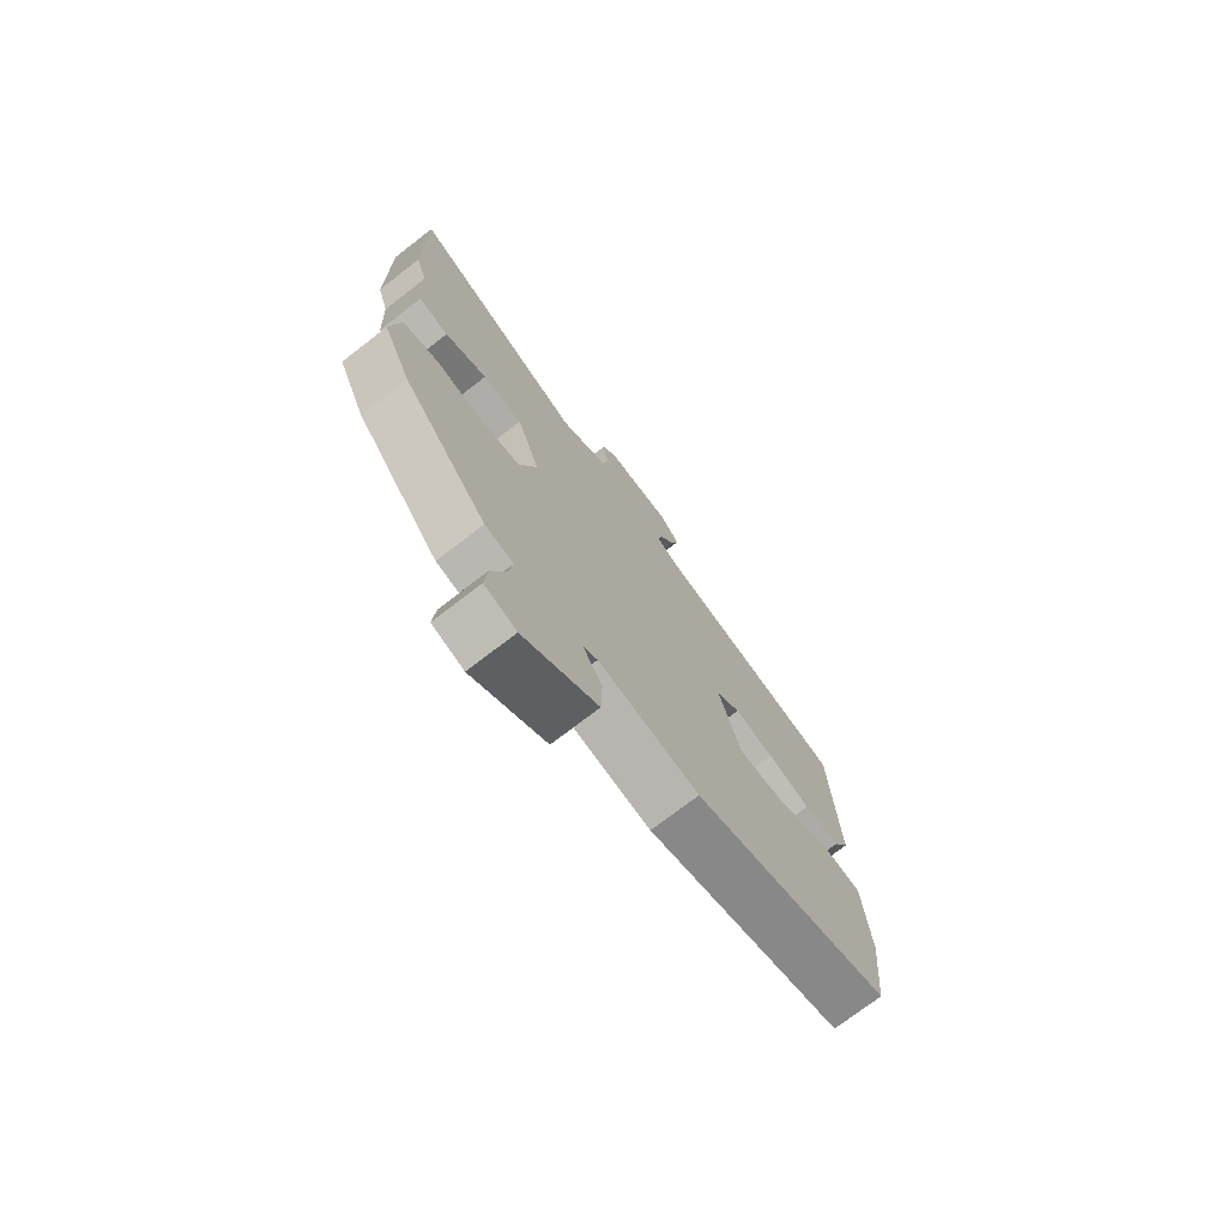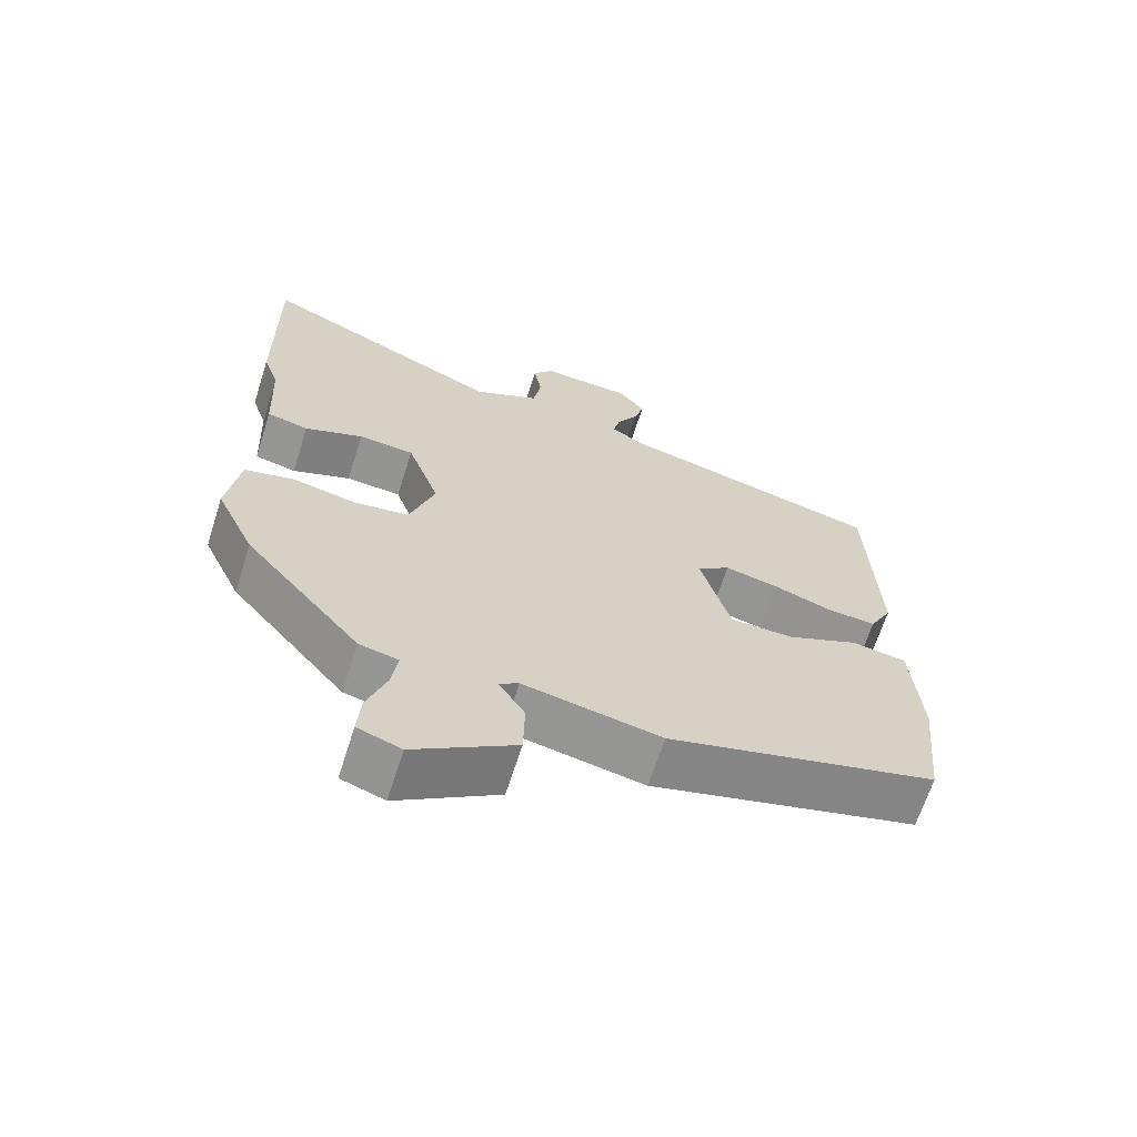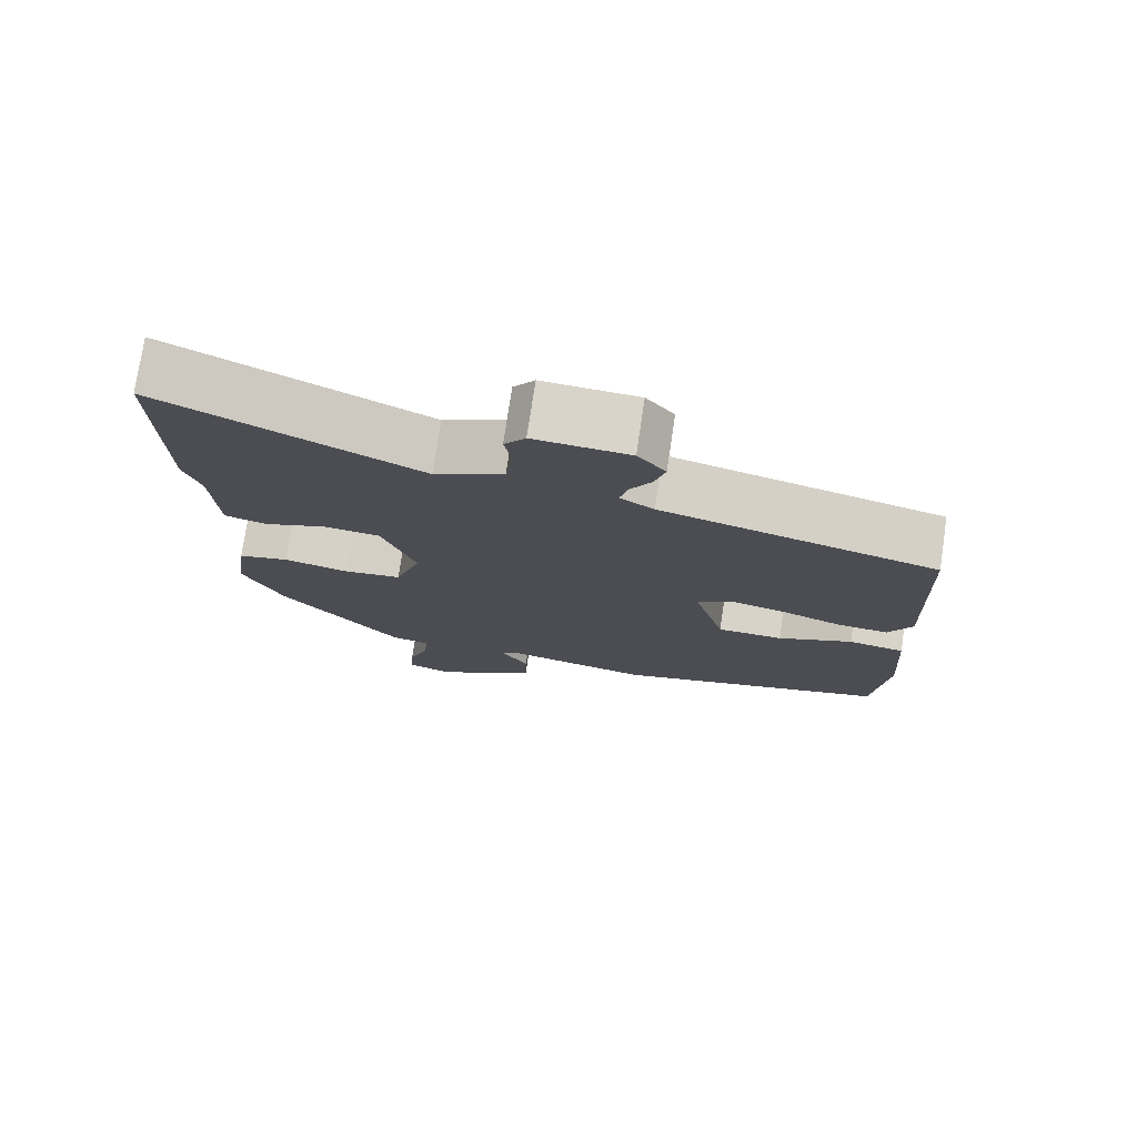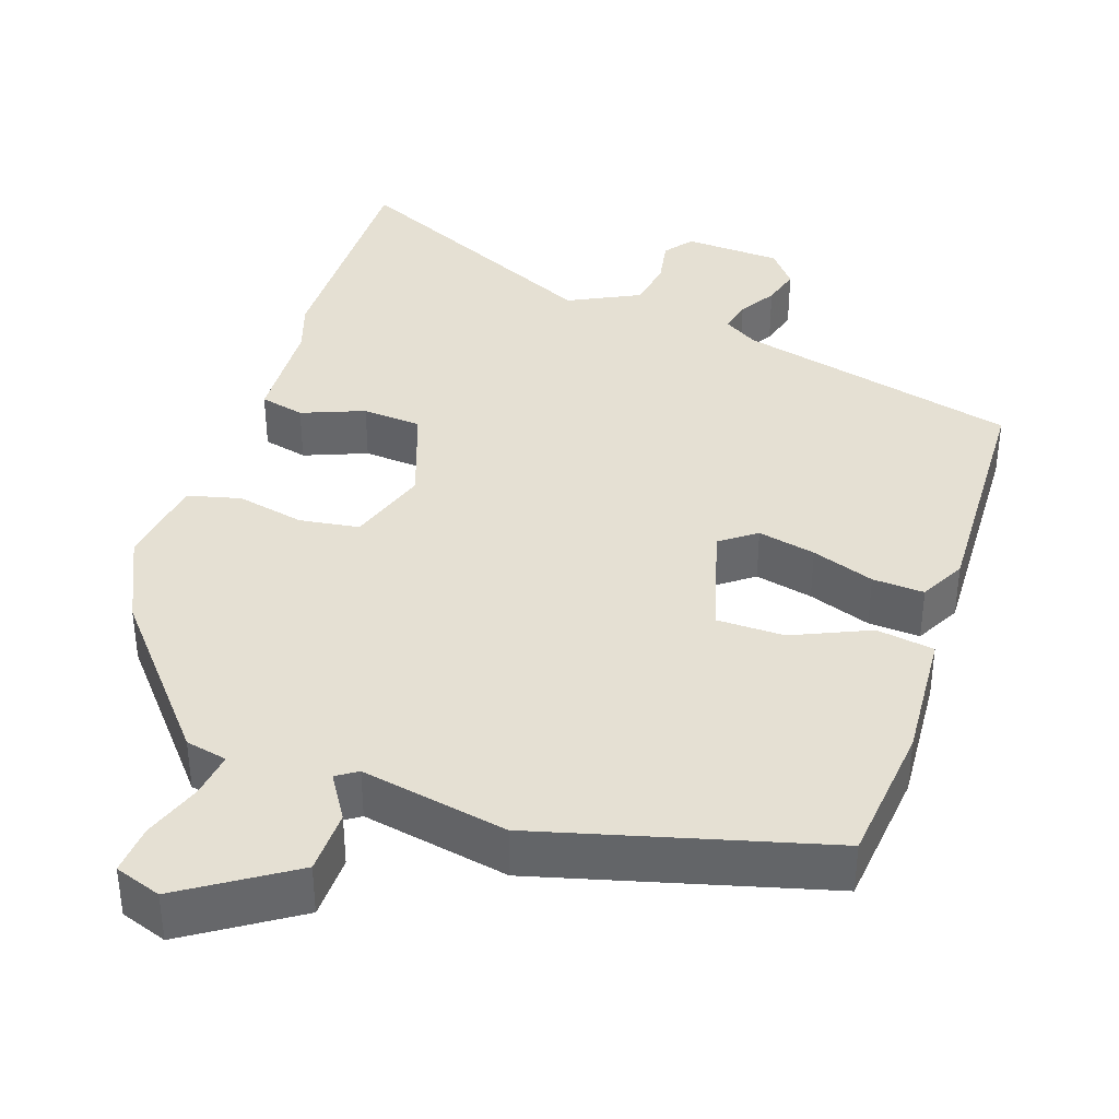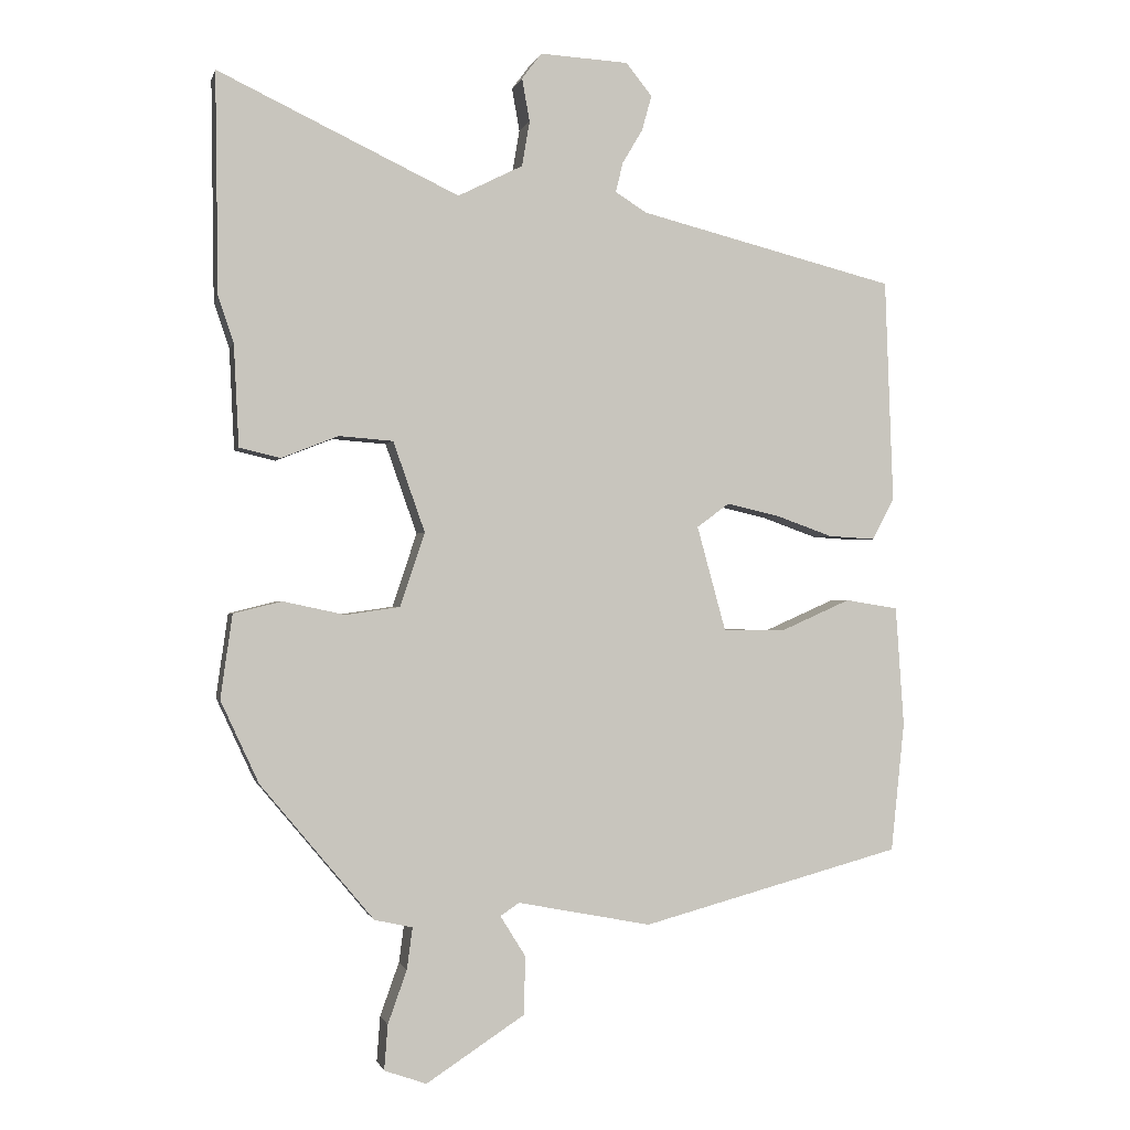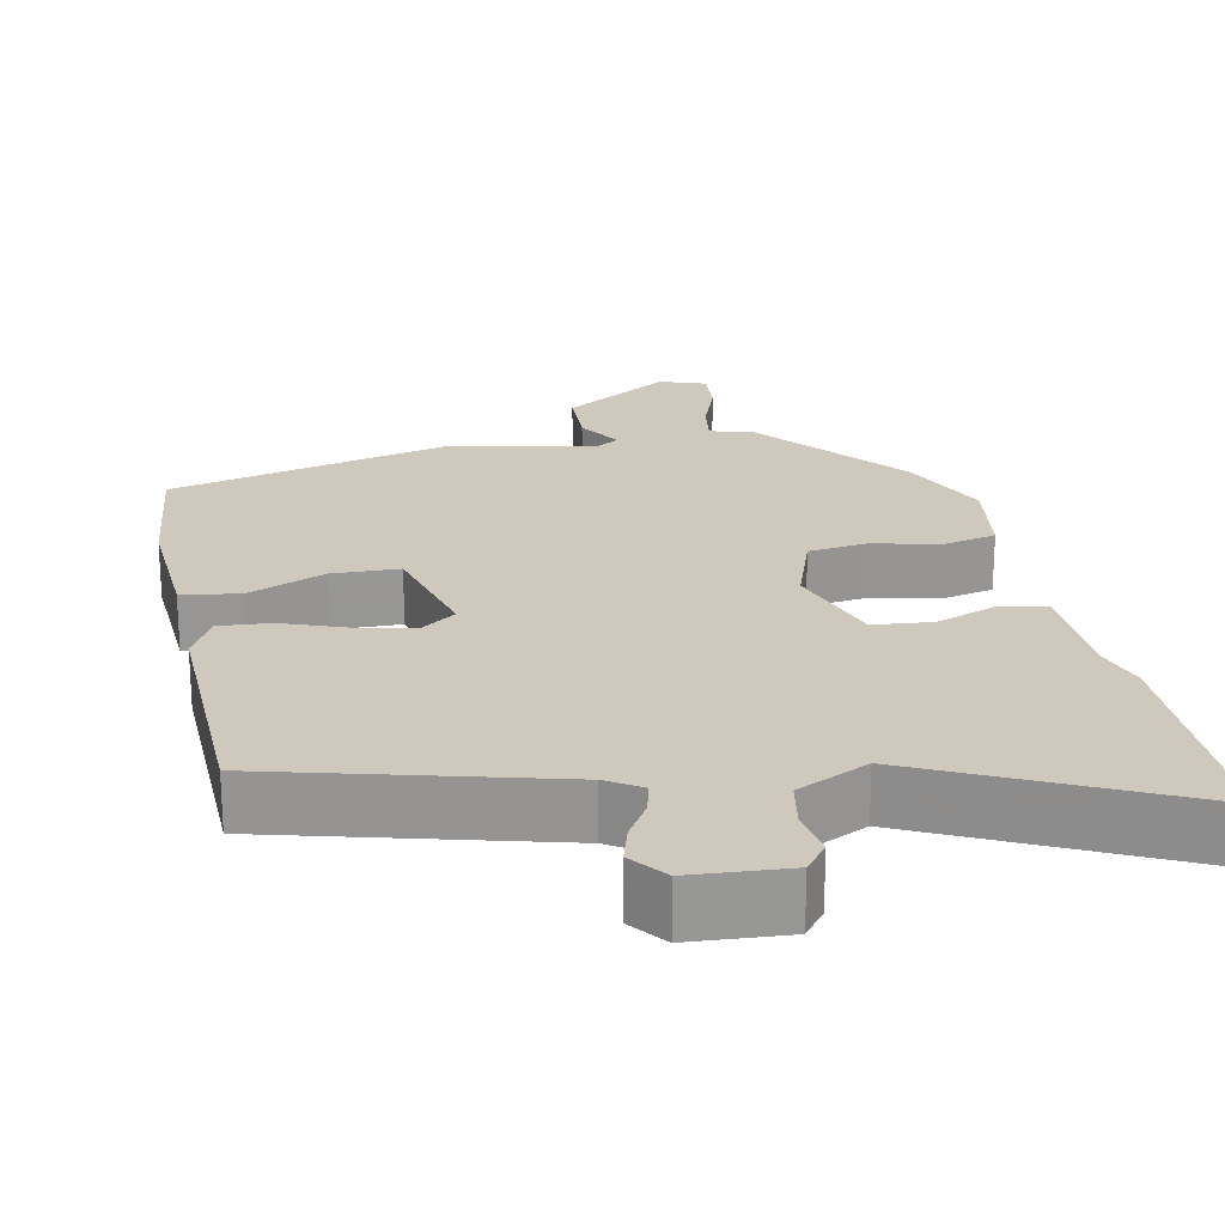
<metadata>
{"format":"obj","ext":"obj","renderer":"f3d","projection":"perspective","resolution":1024,"background":"white","views":[{"elev":-74.2,"azim":127.6,"up":"+Z"},{"elev":-66.2,"azim":162.3,"up":"+Z"},{"elev":76.1,"azim":-171.5,"up":"+Z"},{"elev":38.2,"azim":-161.4,"up":"+Y"},{"elev":-0.7,"azim":166.9,"up":"+Z"},{"elev":22.3,"azim":-10.9,"up":"+Y"}]}
</metadata>
<code>
v -0.489 0.07 -0.434
v -0.508 0.07 -0.25
v -0.496 0.07 -0.079
v -0.421 0.07 -0.067
v -0.321 0.07 -0.111
v -0.233 0.07 -0.11
v -0.192 0.07 0.039
v -0.238 0.07 0.073
v -0.313 0.07 0.056
v -0.394 0.07 0.027
v -0.461 0.07 0.023
v -0.492 0.07 0.082
v -0.48 0.07 0.4
v -0.115 0.07 0.492
v -0.07 0.07 0.52
v -0.08 0.07 0.562
v -0.109 0.07 0.611
v -0.123 0.07 0.661
v -0.086 0.07 0.707
v 0.04 0.07 0.714
v 0.068 0.07 0.677
v 0.057 0.07 0.616
v 0.068 0.07 0.552
v 0.16 0.07 0.506
v 0.502 0.07 0.668
v 0.498 0.07 0.355
v 0.476 0.07 0.289
v 0.469 0.07 0.145
v 0.411 0.07 0.131
v 0.33 0.07 0.163
v 0.253 0.07 0.157
v 0.208 0.07 0.029
v 0.243 0.07 -0.076
v 0.32 0.07 -0.087
v 0.408 0.07 -0.068
v 0.477 0.07 -0.085
v 0.494 0.07 -0.204
v 0.44 0.07 -0.321
v 0.279 0.07 -0.514
v 0.225 0.07 -0.526
v 0.233 0.07 -0.585
v 0.26 0.07 -0.661
v 0.265 0.07 -0.725
v 0.205 0.07 -0.746
v 0.065 0.07 -0.655
v 0.063 0.07 -0.572
v 0.099 0.07 -0.514
v 0.072 0.07 -0.496
v -0.118 0.07 -0.533
v -0.489 0 -0.434
v -0.508 0 -0.25
v -0.496 0 -0.079
v -0.421 0 -0.067
v -0.321 0 -0.111
v -0.233 0 -0.11
v -0.192 0 0.039
v -0.238 0 0.073
v -0.313 0 0.056
v -0.394 0 0.027
v -0.461 0 0.023
v -0.492 0 0.082
v -0.48 0 0.4
v -0.115 0 0.492
v -0.07 0 0.52
v -0.08 0 0.562
v -0.109 0 0.611
v -0.123 0 0.661
v -0.086 0 0.707
v 0.04 0 0.714
v 0.068 0 0.677
v 0.057 0 0.616
v 0.068 0 0.552
v 0.16 0 0.506
v 0.502 0 0.668
v 0.498 0 0.355
v 0.476 0 0.289
v 0.469 0 0.145
v 0.411 0 0.131
v 0.33 0 0.163
v 0.253 0 0.157
v 0.208 0 0.029
v 0.243 0 -0.076
v 0.32 0 -0.087
v 0.408 0 -0.068
v 0.477 0 -0.085
v 0.494 0 -0.204
v 0.44 0 -0.321
v 0.279 0 -0.514
v 0.225 0 -0.526
v 0.233 0 -0.585
v 0.26 0 -0.661
v 0.265 0 -0.725
v 0.205 0 -0.746
v 0.065 0 -0.655
v 0.063 0 -0.572
v 0.099 0 -0.514
v 0.072 0 -0.496
v -0.118 0 -0.533
f 48 49 1 2
f 44 45 46 47
f 42 43 44 47
f 41 42 47
f 40 41 47 48
f 34 35 36 37
f 33 34 37 38
f 27 28 29 30
f 27 30 31
f 24 25 26 27
f 23 24 27 31
f 19 20 21 22
f 19 22 23
f 16 17 18 19
f 15 16 19 23
f 14 15 23 31
f 9 10 11 12
f 8 9 12 13
f 7 8 13 14
f 2 3 4 5
f 2 5 6
f 48 2 6
f 40 48 6 7
f 33 38 39 40
f 32 33 40 7
f 7 14 31 32
f 51 50 98 97
f 96 95 94 93
f 96 93 92 91
f 96 91 90
f 97 96 90 89
f 86 85 84 83
f 87 86 83 82
f 79 78 77 76
f 80 79 76
f 76 75 74 73
f 80 76 73 72
f 71 70 69 68
f 72 71 68
f 68 67 66 65
f 72 68 65 64
f 80 72 64 63
f 61 60 59 58
f 62 61 58 57
f 63 62 57 56
f 54 53 52 51
f 55 54 51
f 55 51 97
f 56 55 97 89
f 89 88 87 82
f 56 89 82 81
f 81 80 63 56
f 1 50 51 2
f 2 51 52 3
f 3 52 53 4
f 4 53 54 5
f 5 54 55 6
f 6 55 56 7
f 7 56 57 8
f 8 57 58 9
f 9 58 59 10
f 10 59 60 11
f 11 60 61 12
f 12 61 62 13
f 13 62 63 14
f 14 63 64 15
f 15 64 65 16
f 16 65 66 17
f 17 66 67 18
f 18 67 68 19
f 19 68 69 20
f 20 69 70 21
f 21 70 71 22
f 22 71 72 23
f 23 72 73 24
f 24 73 74 25
f 25 74 75 26
f 26 75 76 27
f 27 76 77 28
f 28 77 78 29
f 29 78 79 30
f 30 79 80 31
f 31 80 81 32
f 32 81 82 33
f 33 82 83 34
f 34 83 84 35
f 35 84 85 36
f 36 85 86 37
f 37 86 87 38
f 38 87 88 39
f 39 88 89 40
f 40 89 90 41
f 41 90 91 42
f 42 91 92 43
f 43 92 93 44
f 44 93 94 45
f 45 94 95 46
f 46 95 96 47
f 47 96 97 48
f 48 97 98 49
f 49 98 50 1

</code>
